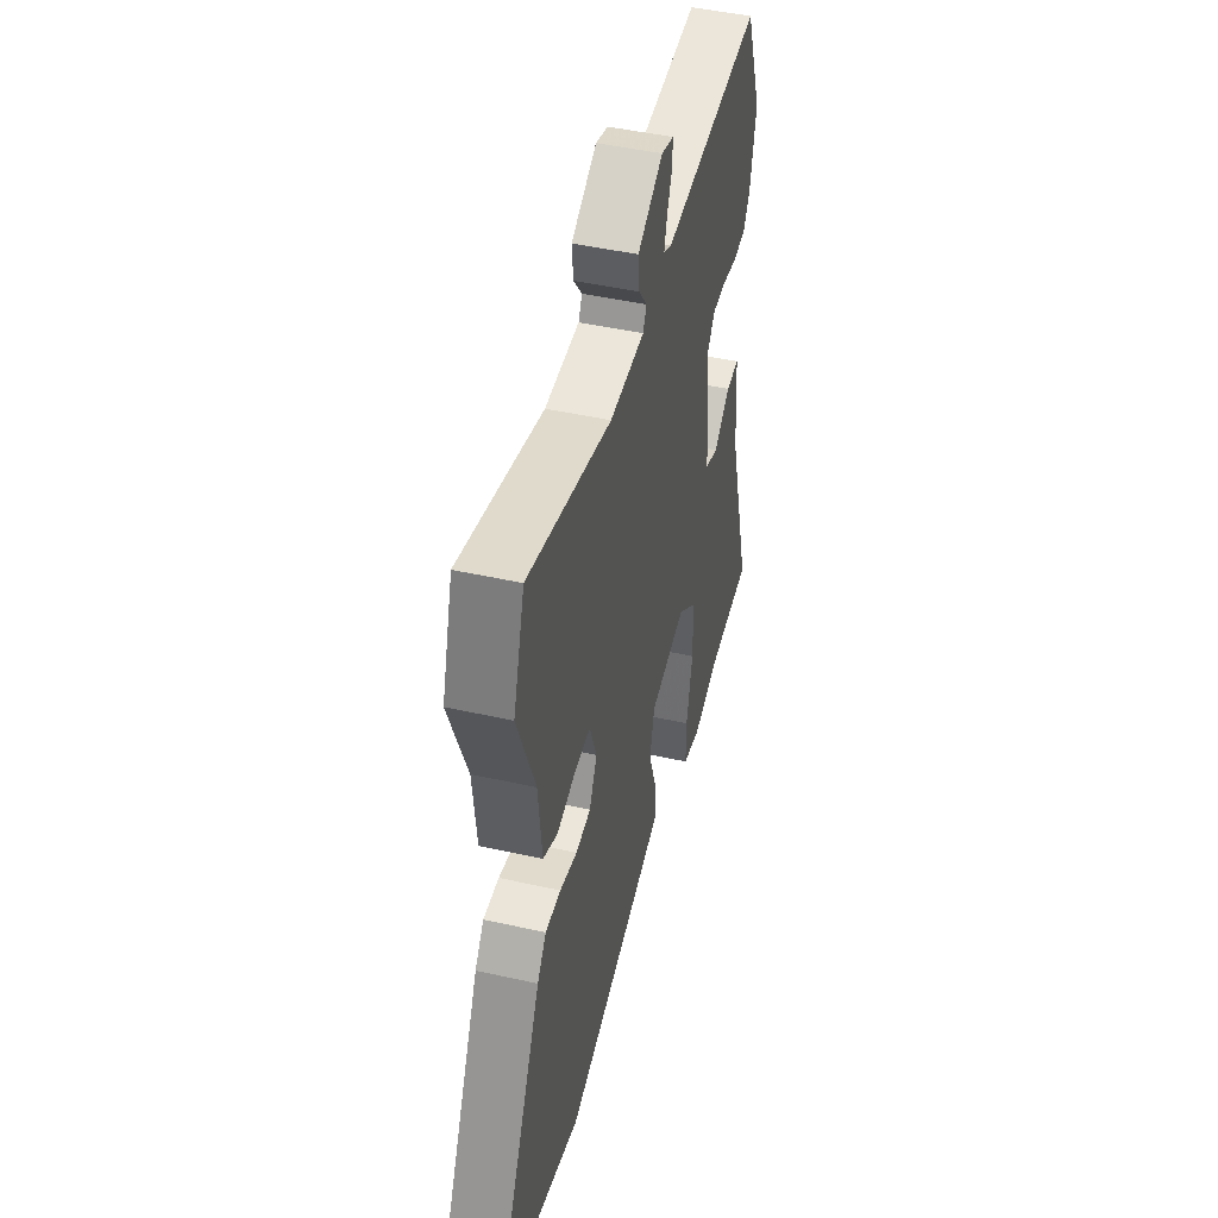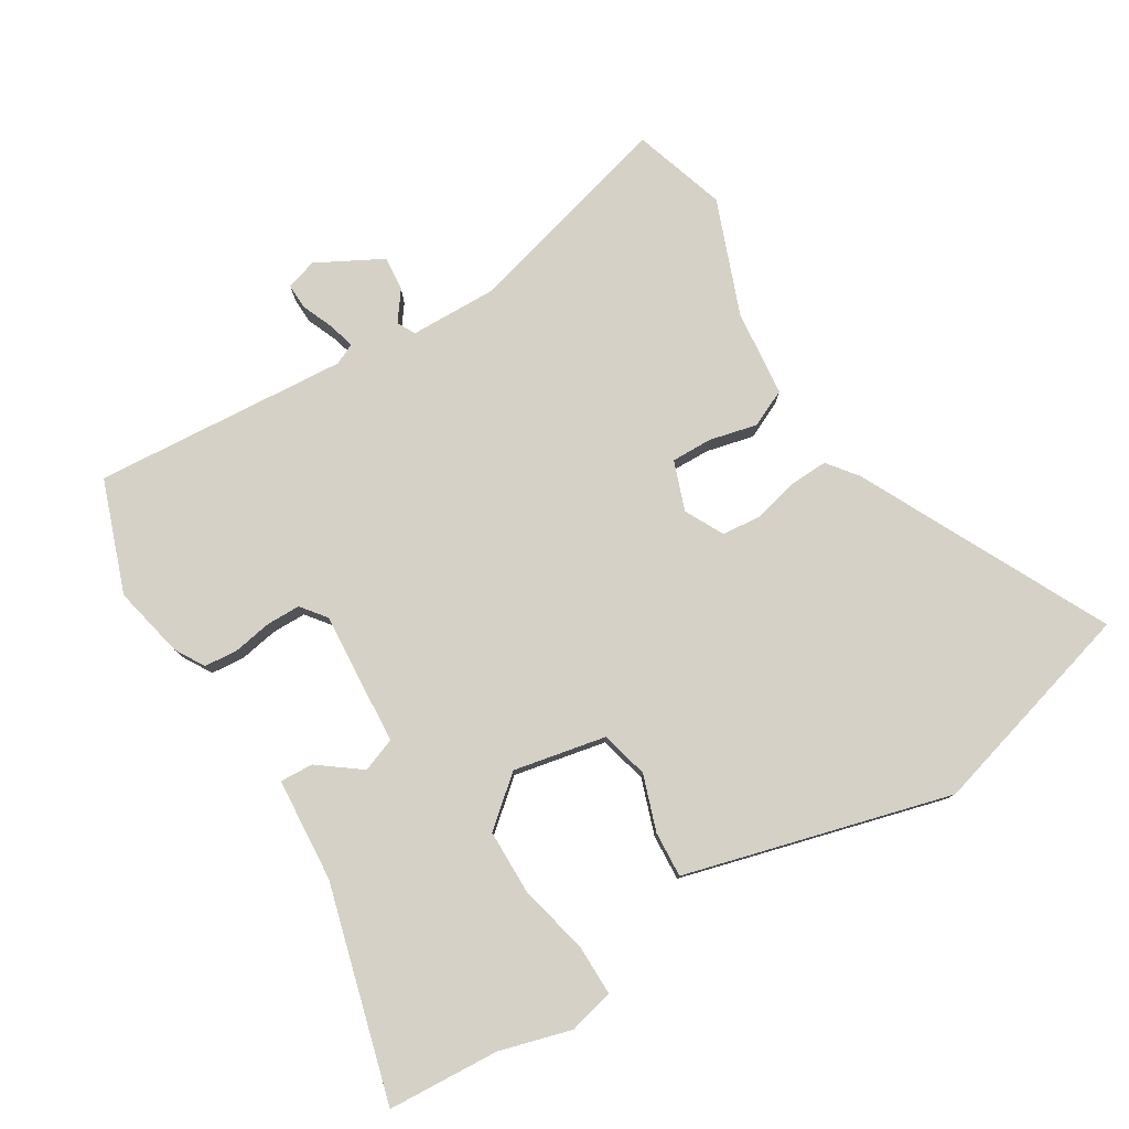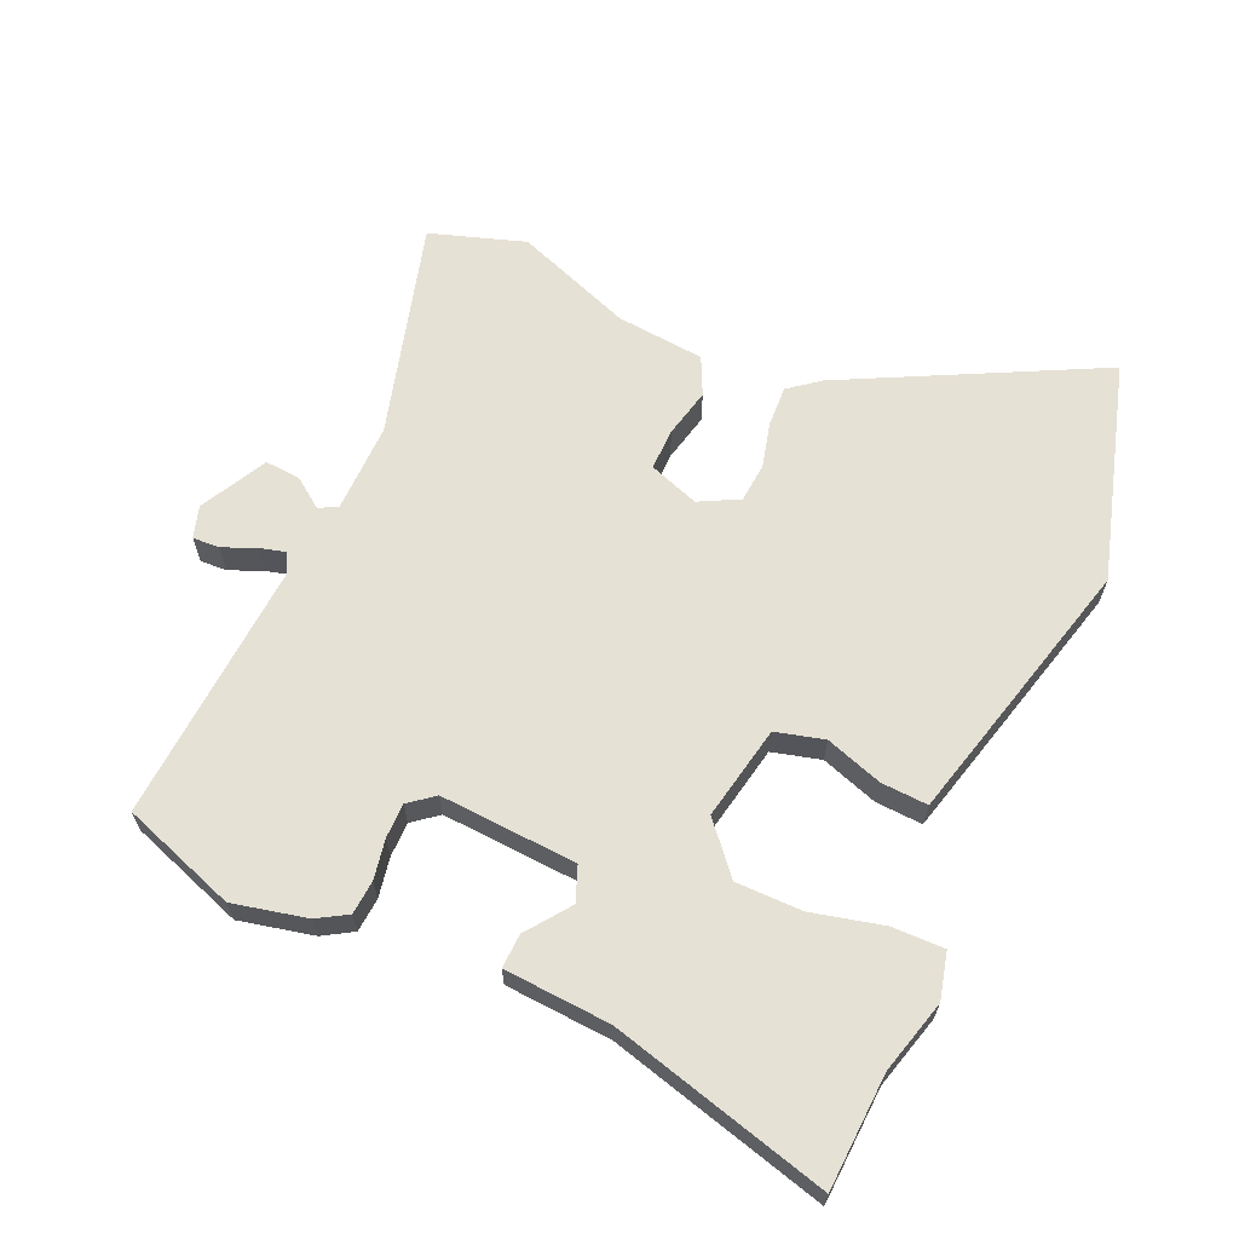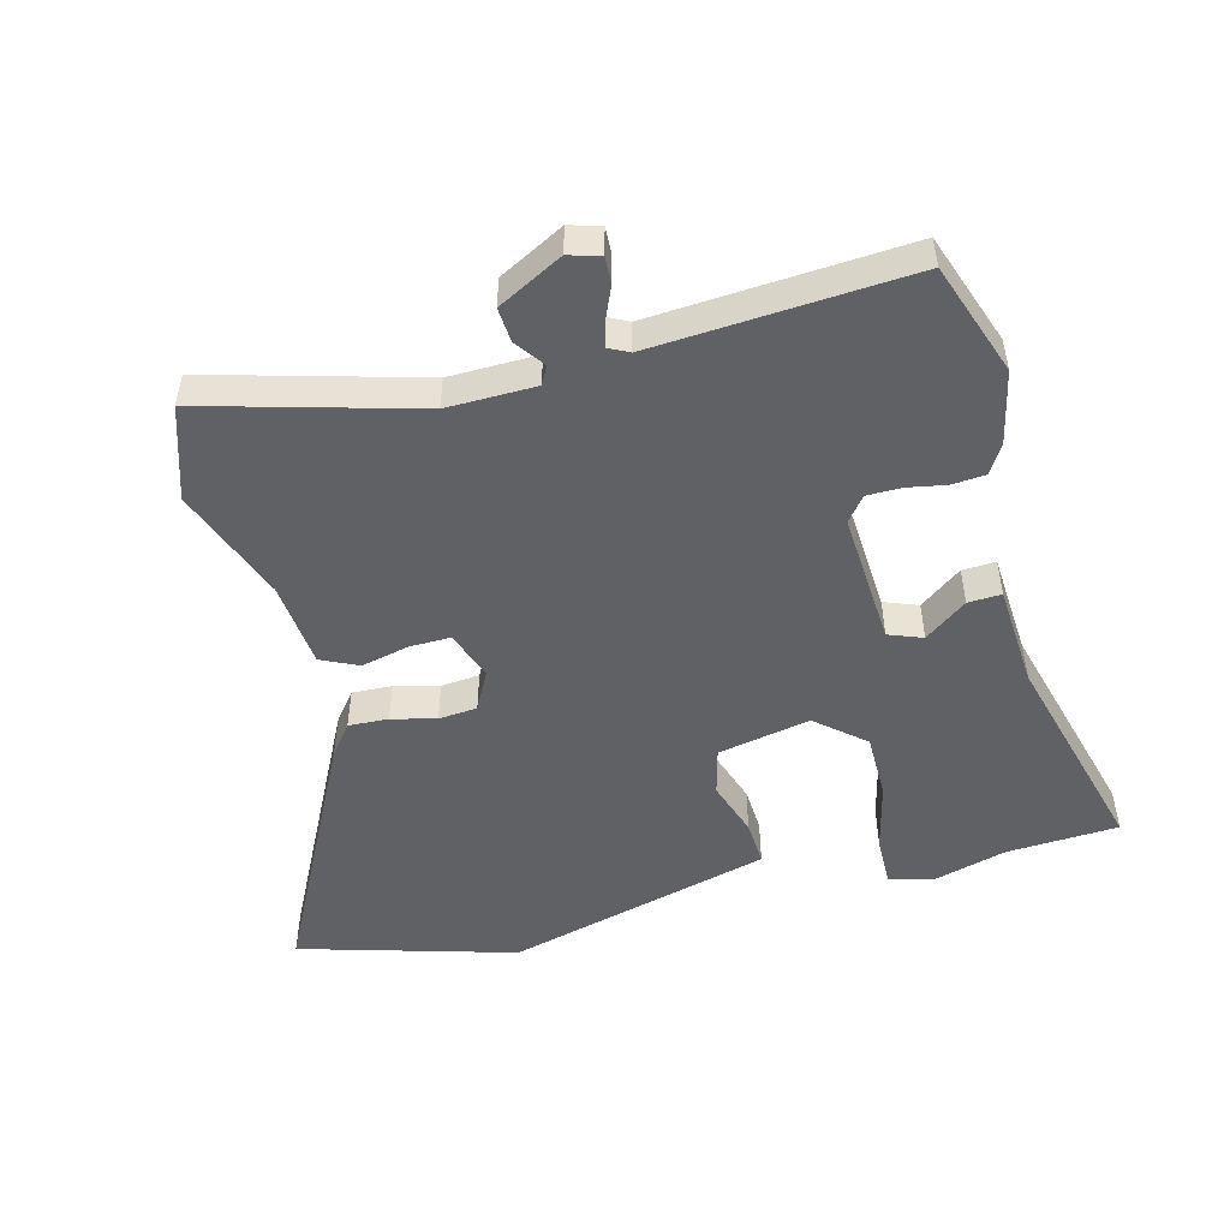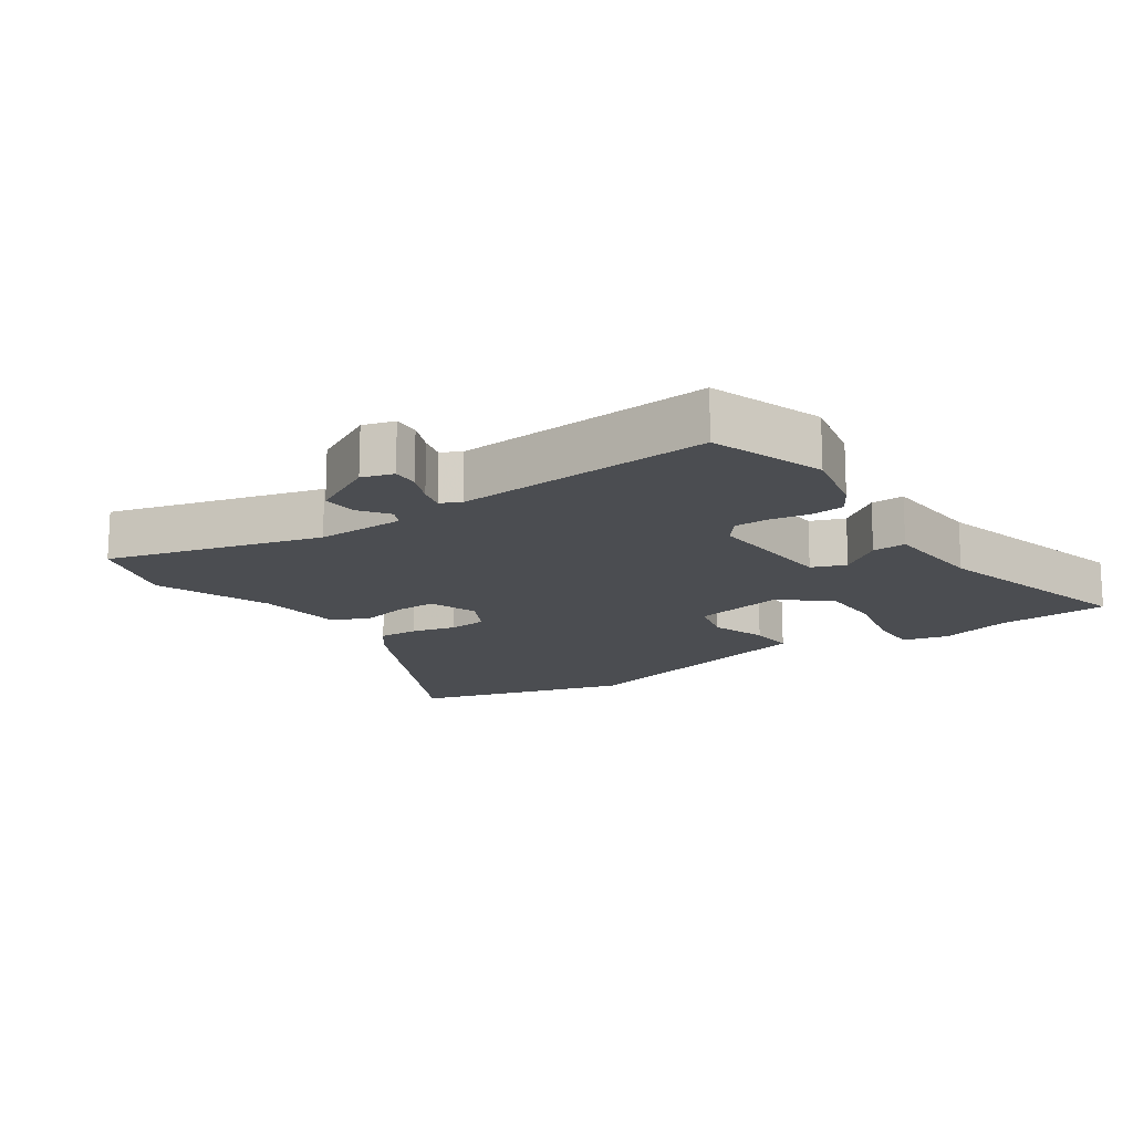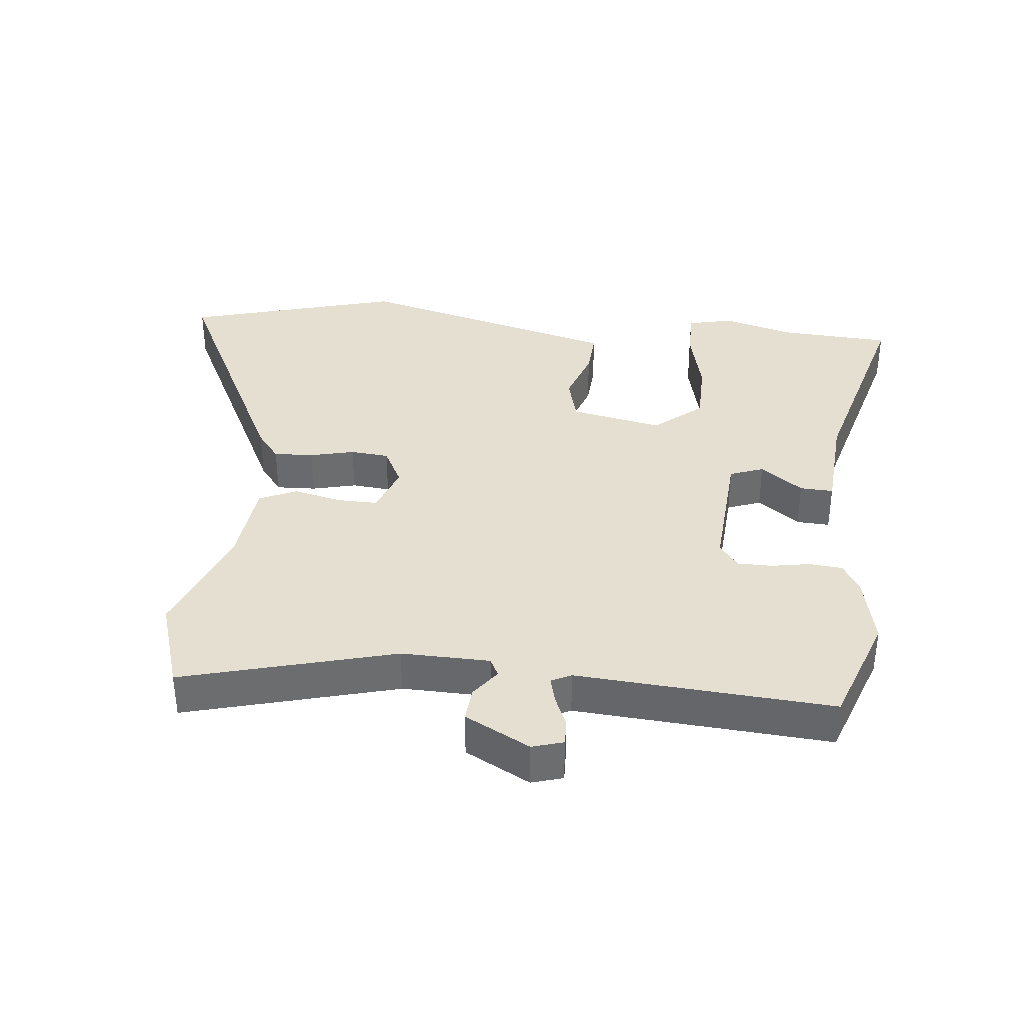
<metadata>
{"format":"obj","ext":"obj","renderer":"f3d","projection":"perspective","resolution":1024,"background":"white","views":[{"elev":46.1,"azim":-75.6,"up":"+Z"},{"elev":78.8,"azim":148.1,"up":"+Y"},{"elev":64.3,"azim":113.0,"up":"+Y"},{"elev":-49.9,"azim":13.8,"up":"+Y"},{"elev":-15.6,"azim":33.6,"up":"+Y"},{"elev":36.6,"azim":5.4,"up":"+Y"}]}
</metadata>
<code>
v -0.331 0.07 -0.546
v -0.662 0.07 -0.456
v -0.476 0.07 -0.074
v -0.441 0.07 -0.028
v -0.38 0.07 -0.03
v -0.312 0.07 -0.046
v -0.253 0.07 -0.04
v -0.223 0.07 0.02
v -0.251 0.07 0.095
v -0.314 0.07 0.093
v -0.387 0.07 0.075
v -0.444 0.07 0.101
v -0.459 0.07 0.233
v -0.528 0.07 0.409
v -0.484 0.07 0.552
v -0.158 0.07 0.467
v -0.023 0.07 0.471
v -0.009 0.07 0.499
v -0.042 0.07 0.543
v -0.047 0.07 0.596
v 0.052 0.07 0.65
v 0.1 0.07 0.636
v 0.099 0.07 0.596
v 0.079 0.07 0.547
v 0.069 0.07 0.507
v 0.1 0.07 0.492
v 0.491 0.07 0.524
v 0.554 0.07 0.353
v 0.531 0.07 0.242
v 0.505 0.07 0.197
v 0.454 0.07 0.192
v 0.394 0.07 0.202
v 0.342 0.07 0.201
v 0.313 0.07 0.163
v 0.329 0.07 -0.042
v 0.381 0.07 -0.061
v 0.445 0.07 -0.012
v 0.496 0.07 -0.009
v 0.509 0.07 -0.168
v 0.601 0.07 -0.493
v 0.43 0.07 -0.505
v 0.321 0.07 -0.537
v 0.251 0.07 -0.521
v 0.251 0.07 -0.443
v 0.275 0.07 -0.336
v 0.273 0.07 -0.236
v 0.199 0.07 -0.175
v 0.058 0.07 -0.205
v 0.04 0.07 -0.278
v 0.07 0.07 -0.363
v 0.075 0.07 -0.433
v -0.018 0.07 -0.459
v -0.331 0 -0.546
v -0.662 0 -0.456
v -0.476 0 -0.074
v -0.441 0 -0.028
v -0.38 0 -0.03
v -0.312 0 -0.046
v -0.253 0 -0.04
v -0.223 0 0.02
v -0.251 0 0.095
v -0.314 0 0.093
v -0.387 0 0.075
v -0.444 0 0.101
v -0.459 0 0.233
v -0.528 0 0.409
v -0.484 0 0.552
v -0.158 0 0.467
v -0.023 0 0.471
v -0.009 0 0.499
v -0.042 0 0.543
v -0.047 0 0.596
v 0.052 0 0.65
v 0.1 0 0.636
v 0.099 0 0.596
v 0.079 0 0.547
v 0.069 0 0.507
v 0.1 0 0.492
v 0.491 0 0.524
v 0.554 0 0.353
v 0.531 0 0.242
v 0.505 0 0.197
v 0.454 0 0.192
v 0.394 0 0.202
v 0.342 0 0.201
v 0.313 0 0.163
v 0.329 0 -0.042
v 0.381 0 -0.061
v 0.445 0 -0.012
v 0.496 0 -0.009
v 0.509 0 -0.168
v 0.601 0 -0.493
v 0.43 0 -0.505
v 0.321 0 -0.537
v 0.251 0 -0.521
v 0.251 0 -0.443
v 0.275 0 -0.336
v 0.273 0 -0.236
v 0.199 0 -0.175
v 0.058 0 -0.205
v 0.04 0 -0.278
v 0.07 0 -0.363
v 0.075 0 -0.433
v -0.018 0 -0.459
f 49 50 51 52
f 48 49 52 1
f 42 43 44 45
f 41 42 45 46
f 39 40 41 46
f 36 37 38 39
f 35 36 39 46
f 34 35 46 47
f 29 30 31 32
f 29 32 33
f 26 27 28 29
f 25 26 29 33
f 21 22 23 24
f 21 24 25
f 18 19 20 21
f 18 21 25
f 17 18 25 33
f 13 14 15 16
f 10 11 12 13
f 9 10 13 16
f 8 9 16 17
f 3 4 5 6
f 3 6 7
f 48 1 2 3
f 48 3 7
f 34 47 48 7
f 8 17 33 34
f 7 8 34
f 104 103 102 101
f 53 104 101 100
f 97 96 95 94
f 98 97 94 93
f 98 93 92 91
f 91 90 89 88
f 98 91 88 87
f 99 98 87 86
f 84 83 82 81
f 85 84 81
f 81 80 79 78
f 85 81 78 77
f 76 75 74 73
f 77 76 73
f 73 72 71 70
f 77 73 70
f 85 77 70 69
f 68 67 66 65
f 65 64 63 62
f 68 65 62 61
f 69 68 61 60
f 58 57 56 55
f 59 58 55
f 55 54 53 100
f 59 55 100
f 59 100 99 86
f 86 85 69 60
f 86 60 59
f 1 53 54 2
f 2 54 55 3
f 3 55 56 4
f 4 56 57 5
f 5 57 58 6
f 6 58 59 7
f 7 59 60 8
f 8 60 61 9
f 9 61 62 10
f 10 62 63 11
f 11 63 64 12
f 12 64 65 13
f 13 65 66 14
f 14 66 67 15
f 15 67 68 16
f 16 68 69 17
f 17 69 70 18
f 18 70 71 19
f 19 71 72 20
f 20 72 73 21
f 21 73 74 22
f 22 74 75 23
f 23 75 76 24
f 24 76 77 25
f 25 77 78 26
f 26 78 79 27
f 27 79 80 28
f 28 80 81 29
f 29 81 82 30
f 30 82 83 31
f 31 83 84 32
f 32 84 85 33
f 33 85 86 34
f 34 86 87 35
f 35 87 88 36
f 36 88 89 37
f 37 89 90 38
f 38 90 91 39
f 39 91 92 40
f 40 92 93 41
f 41 93 94 42
f 42 94 95 43
f 43 95 96 44
f 44 96 97 45
f 45 97 98 46
f 46 98 99 47
f 47 99 100 48
f 48 100 101 49
f 49 101 102 50
f 50 102 103 51
f 51 103 104 52
f 52 104 53 1

</code>
